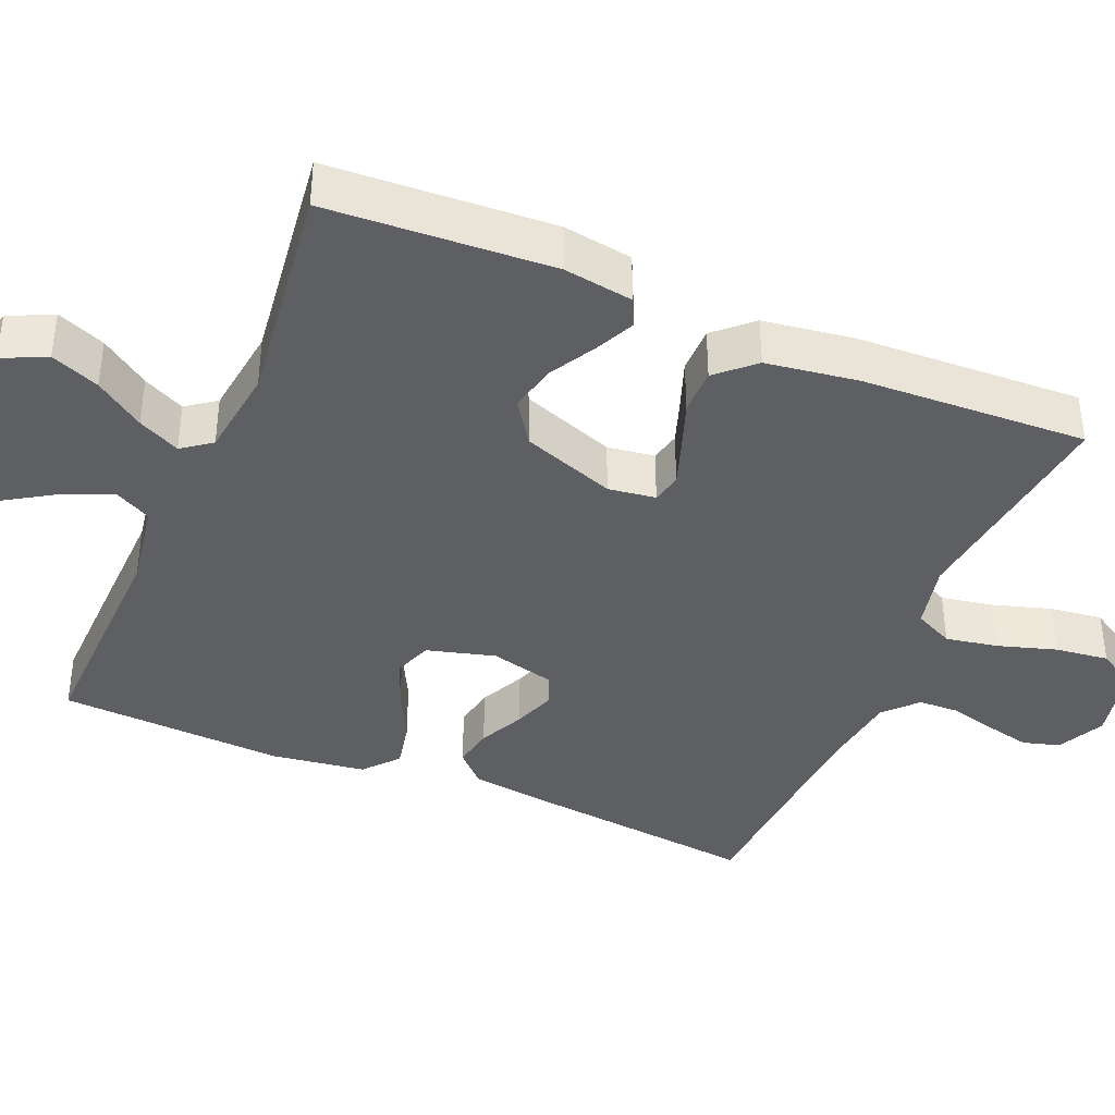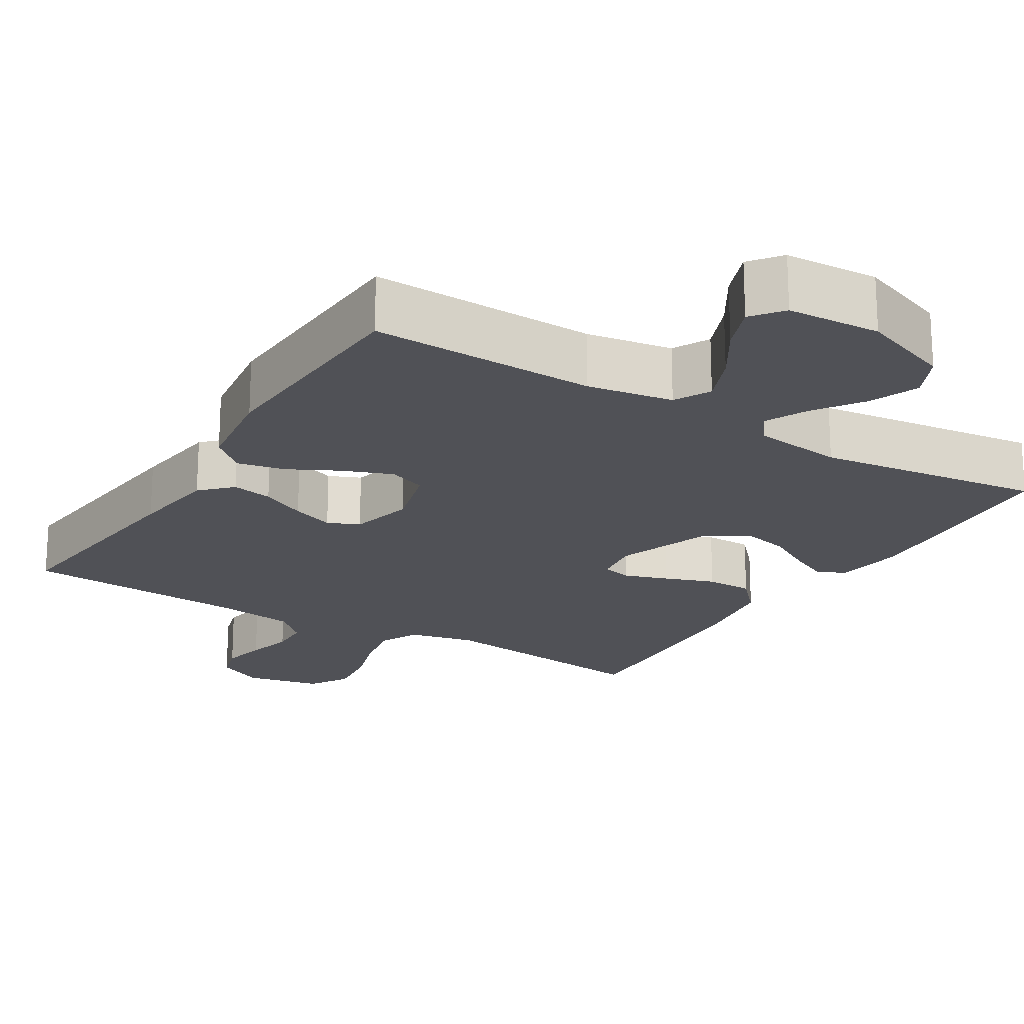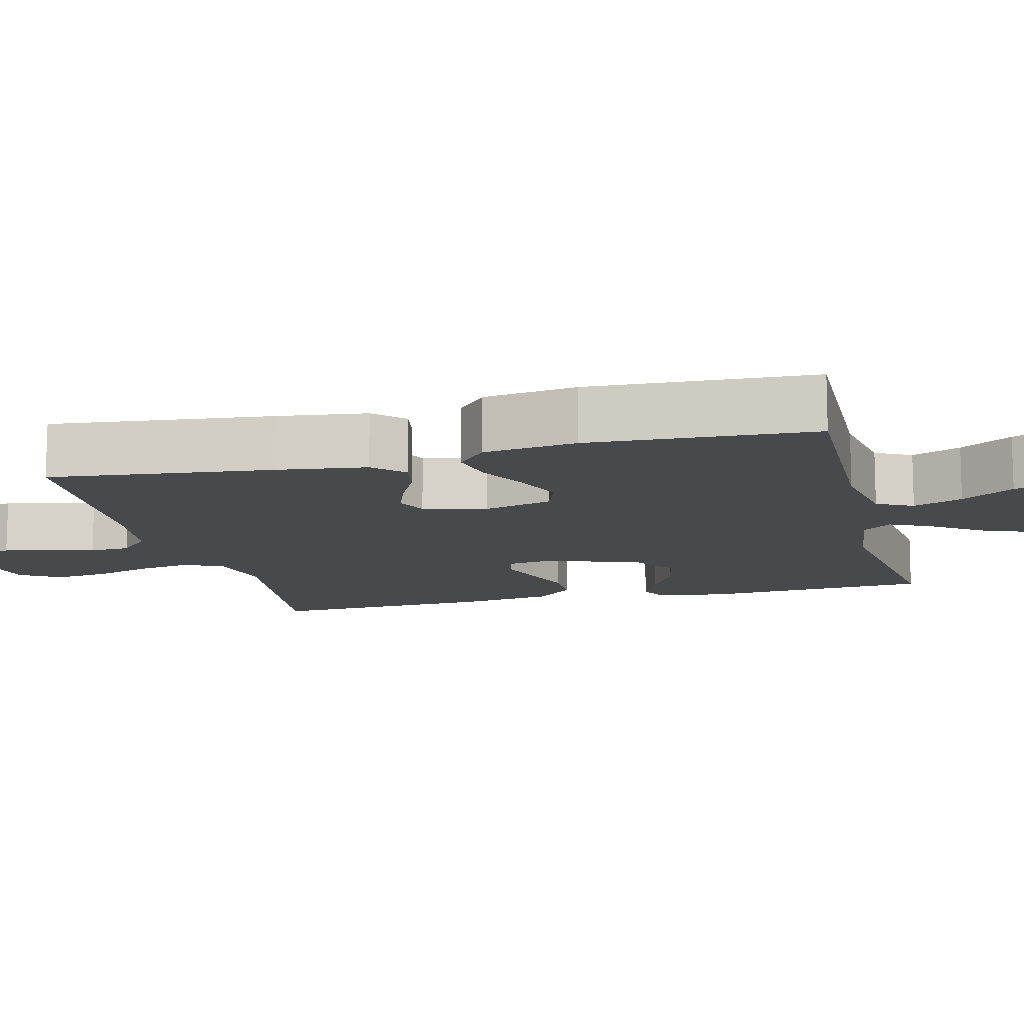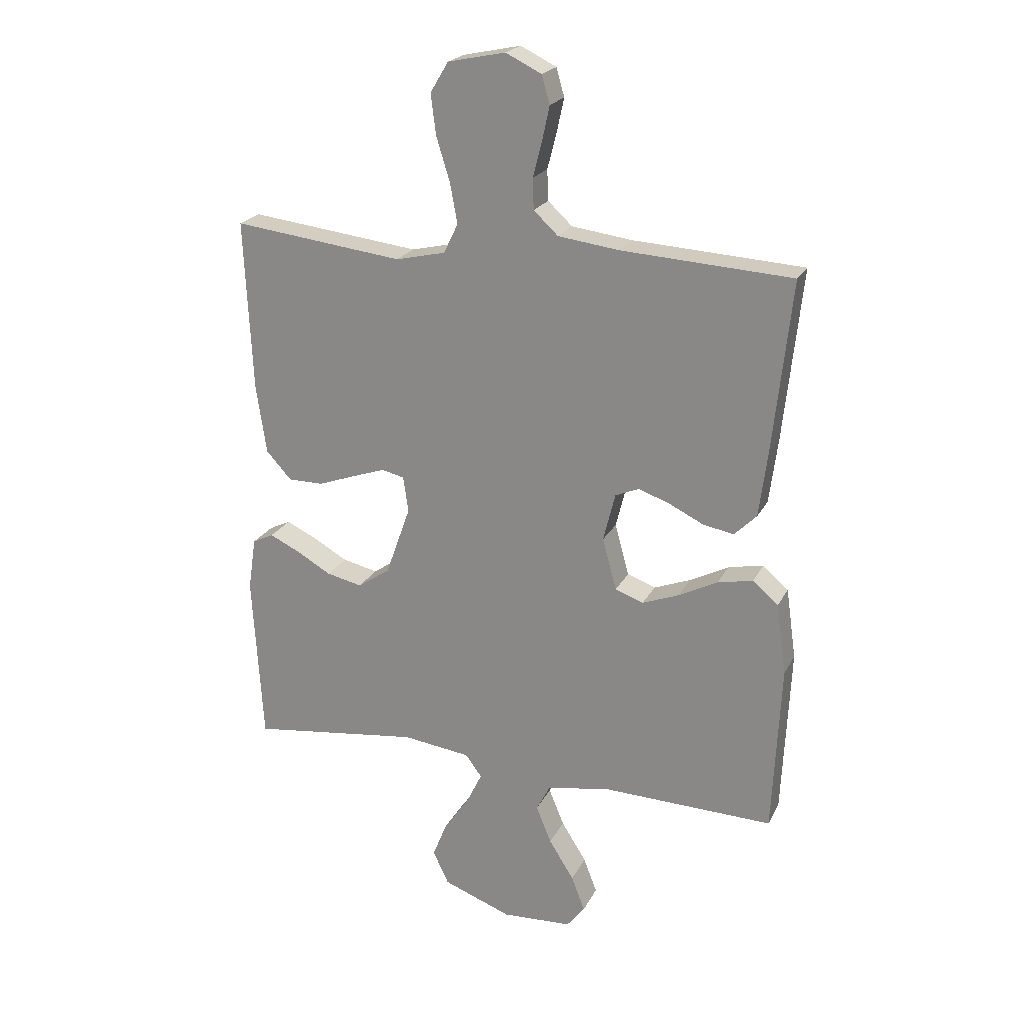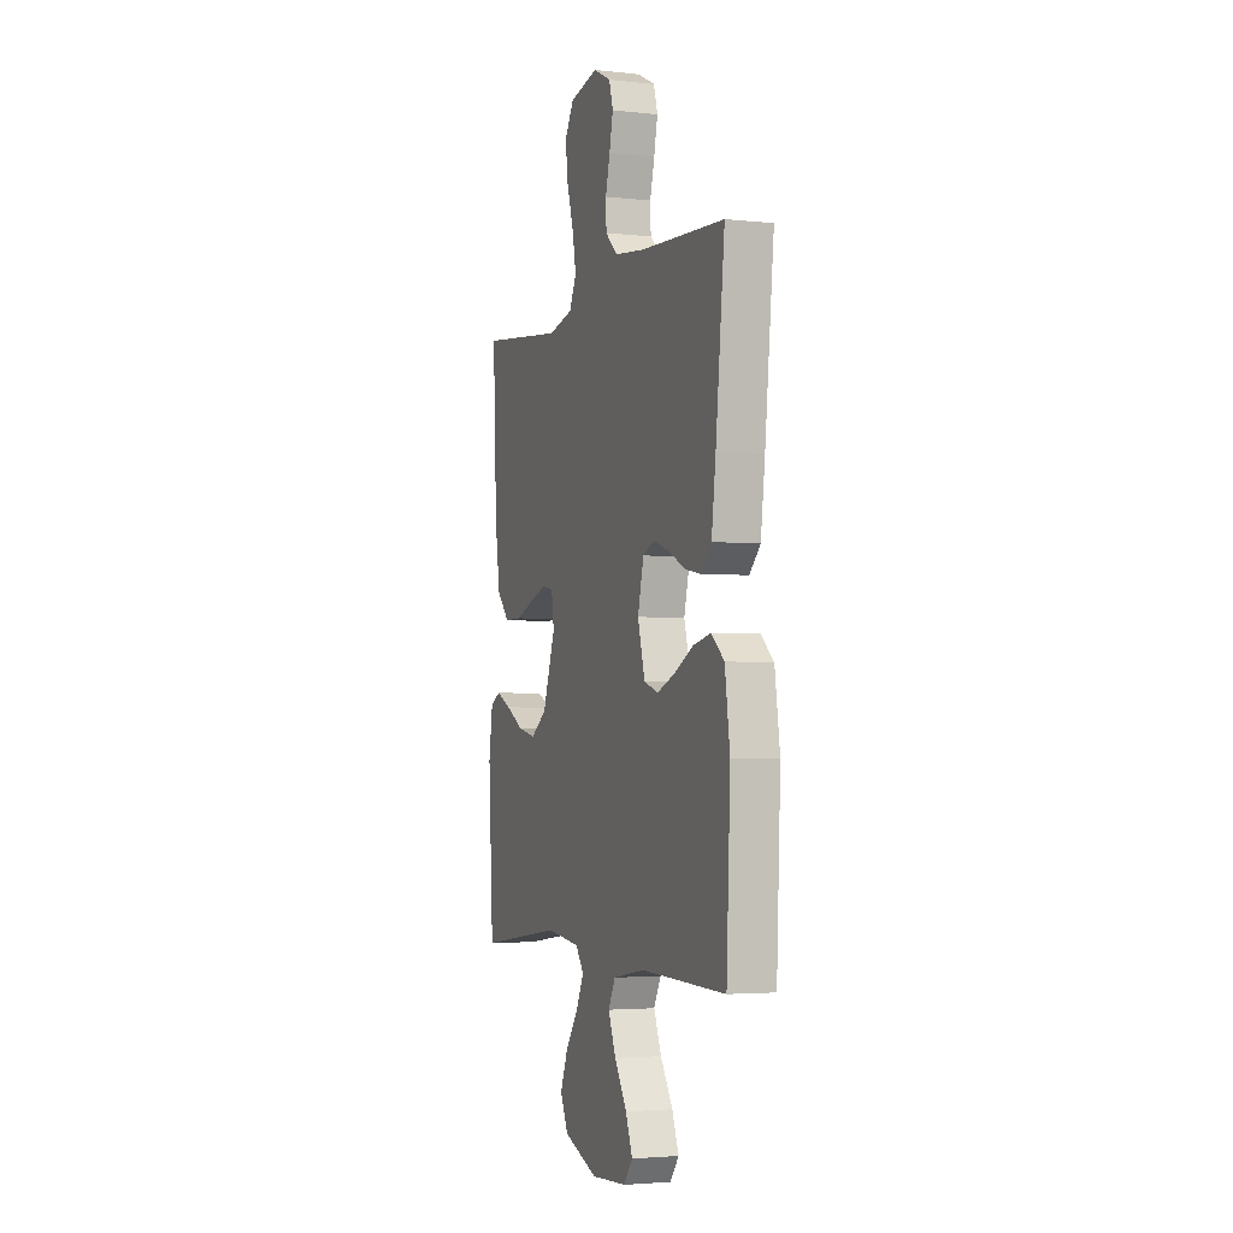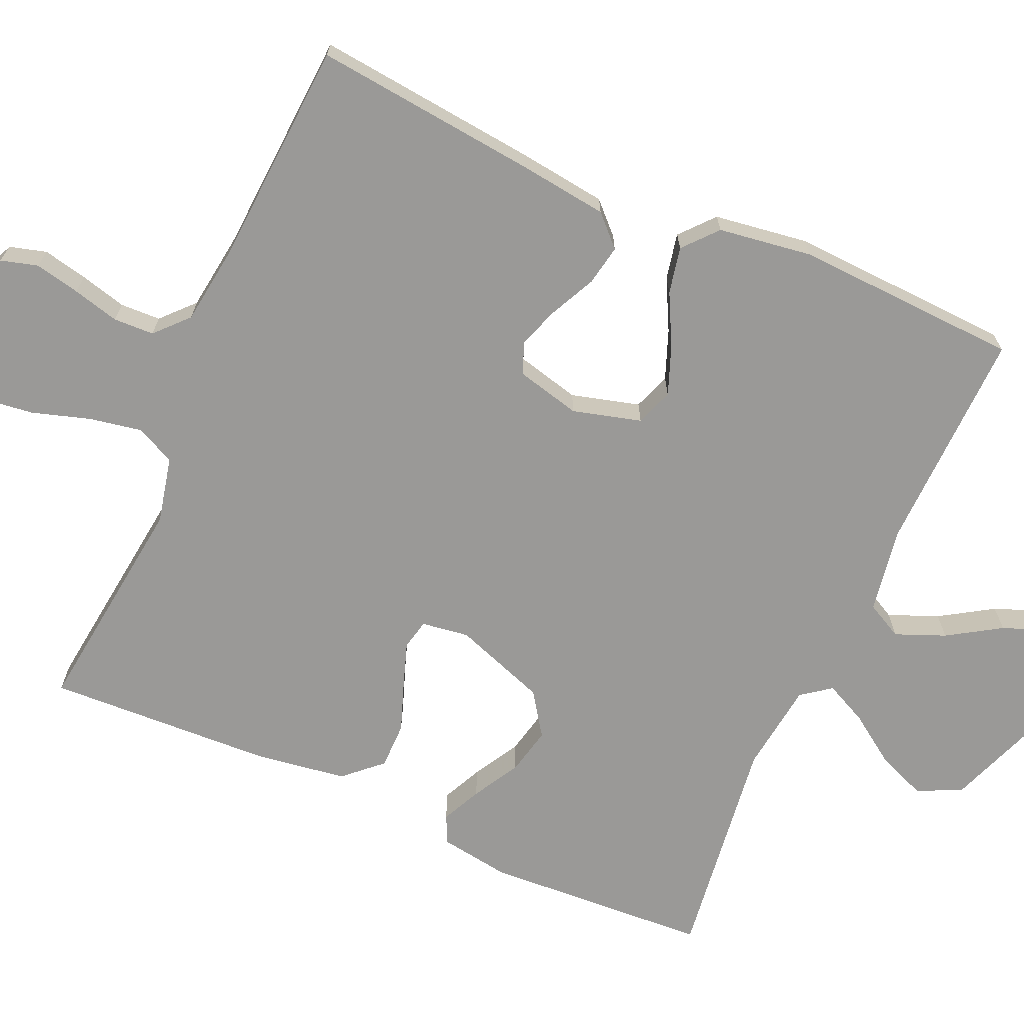
<metadata>
{"format":"obj","ext":"obj","renderer":"f3d","projection":"perspective","resolution":1024,"background":"white","views":[{"elev":-39.7,"azim":-113.0,"up":"+Y"},{"elev":-20.4,"azim":148.4,"up":"+Y"},{"elev":-12.3,"azim":104.0,"up":"+Y"},{"elev":22.0,"azim":21.0,"up":"+Z"},{"elev":-3.4,"azim":69.8,"up":"+Z"},{"elev":-69.0,"azim":66.1,"up":"+Y"}]}
</metadata>
<code>
v 0.5 0.07 -0.5
v 0.2 0.07 -0.492
v 0.086 0.07 -0.511
v 0.061 0.07 -0.559
v 0.088 0.07 -0.625
v 0.132 0.07 -0.695
v 0.156 0.07 -0.757
v 0.124 0.07 -0.798
v 0 0.07 -0.805
v -0.121 0.07 -0.76
v -0.149 0.07 -0.701
v -0.123 0.07 -0.636
v -0.078 0.07 -0.571
v -0.051 0.07 -0.515
v -0.08 0.07 -0.476
v -0.2 0.07 -0.461
v -0.5 0.07 -0.5
v -0.518 0.07 -0.2
v -0.504 0.07 -0.107
v -0.467 0.07 -0.089
v -0.414 0.07 -0.114
v -0.352 0.07 -0.149
v -0.289 0.07 -0.163
v -0.232 0.07 -0.124
v -0.188 0.07 0
v -0.197 0.07 0.063
v -0.237 0.07 0.072
v -0.295 0.07 0.052
v -0.361 0.07 0.028
v -0.423 0.07 0.028
v -0.468 0.07 0.077
v -0.486 0.07 0.2
v -0.5 0.07 0.5
v -0.2 0.07 0.464
v -0.112 0.07 0.484
v -0.087 0.07 0.536
v -0.1 0.07 0.606
v -0.124 0.07 0.683
v -0.133 0.07 0.754
v -0.101 0.07 0.807
v 0 0.07 0.828
v 0.063 0.07 0.797
v 0.077 0.07 0.748
v 0.064 0.07 0.688
v 0.048 0.07 0.626
v 0.05 0.07 0.572
v 0.093 0.07 0.532
v 0.2 0.07 0.518
v 0.5 0.07 0.5
v 0.468 0.07 0.2
v 0.453 0.07 0.083
v 0.414 0.07 0.044
v 0.36 0.07 0.054
v 0.3 0.07 0.083
v 0.244 0.07 0.103
v 0.202 0.07 0.085
v 0.181 0.07 0
v 0.206 0.07 -0.091
v 0.256 0.07 -0.109
v 0.321 0.07 -0.084
v 0.389 0.07 -0.049
v 0.451 0.07 -0.036
v 0.496 0.07 -0.075
v 0.514 0.07 -0.2
v 0.5 0 -0.5
v 0.2 0 -0.492
v 0.086 0 -0.511
v 0.061 0 -0.559
v 0.088 0 -0.625
v 0.132 0 -0.695
v 0.156 0 -0.757
v 0.124 0 -0.798
v 0 0 -0.805
v -0.121 0 -0.76
v -0.149 0 -0.701
v -0.123 0 -0.636
v -0.078 0 -0.571
v -0.051 0 -0.515
v -0.08 0 -0.476
v -0.2 0 -0.461
v -0.5 0 -0.5
v -0.518 0 -0.2
v -0.504 0 -0.107
v -0.467 0 -0.089
v -0.414 0 -0.114
v -0.352 0 -0.149
v -0.289 0 -0.163
v -0.232 0 -0.124
v -0.188 0 0
v -0.197 0 0.063
v -0.237 0 0.072
v -0.295 0 0.052
v -0.361 0 0.028
v -0.423 0 0.028
v -0.468 0 0.077
v -0.486 0 0.2
v -0.5 0 0.5
v -0.2 0 0.464
v -0.112 0 0.484
v -0.087 0 0.536
v -0.1 0 0.606
v -0.124 0 0.683
v -0.133 0 0.754
v -0.101 0 0.807
v 0 0 0.828
v 0.063 0 0.797
v 0.077 0 0.748
v 0.064 0 0.688
v 0.048 0 0.626
v 0.05 0 0.572
v 0.093 0 0.532
v 0.2 0 0.518
v 0.5 0 0.5
v 0.468 0 0.2
v 0.453 0 0.083
v 0.414 0 0.044
v 0.36 0 0.054
v 0.3 0 0.083
v 0.244 0 0.103
v 0.202 0 0.085
v 0.181 0 0
v 0.206 0 -0.091
v 0.256 0 -0.109
v 0.321 0 -0.084
v 0.389 0 -0.049
v 0.451 0 -0.036
v 0.496 0 -0.075
v 0.514 0 -0.2
f 64 1 2
f 63 64 2
f 62 63 2
f 61 62 2
f 60 61 2
f 59 60 2 3
f 58 59 3 4
f 57 58 4
f 52 53 54
f 51 52 54
f 50 51 54
f 49 50 54
f 48 49 54
f 47 48 54 55
f 46 47 55 56
f 43 44 45
f 42 43 45
f 41 42 45
f 40 41 45
f 39 40 45
f 38 39 45
f 37 38 45
f 36 37 45 46
f 46 56 57
f 36 46 57
f 35 36 57
f 32 33 34
f 31 32 34
f 30 31 34
f 29 30 34
f 28 29 34
f 27 28 34 35
f 20 21 22
f 19 20 22
f 18 19 22
f 17 18 22
f 16 17 22
f 15 16 22 23
f 14 15 23 24
f 11 12 13
f 10 11 13
f 9 10 13
f 8 9 13
f 7 8 13
f 6 7 13
f 5 6 13
f 4 5 13 14
f 14 24 25
f 4 14 25
f 57 4 25
f 26 27 35 57
f 25 26 57
f 66 65 128
f 66 128 127
f 66 127 126
f 66 126 125
f 66 125 124
f 67 66 124 123
f 68 67 123 122
f 68 122 121
f 118 117 116
f 118 116 115
f 118 115 114
f 118 114 113
f 118 113 112
f 119 118 112 111
f 120 119 111 110
f 109 108 107
f 109 107 106
f 109 106 105
f 109 105 104
f 109 104 103
f 109 103 102
f 109 102 101
f 110 109 101 100
f 121 120 110
f 121 110 100
f 121 100 99
f 98 97 96
f 98 96 95
f 98 95 94
f 98 94 93
f 98 93 92
f 99 98 92 91
f 86 85 84
f 86 84 83
f 86 83 82
f 86 82 81
f 86 81 80
f 87 86 80 79
f 88 87 79 78
f 77 76 75
f 77 75 74
f 77 74 73
f 77 73 72
f 77 72 71
f 77 71 70
f 77 70 69
f 78 77 69 68
f 89 88 78
f 89 78 68
f 89 68 121
f 121 99 91 90
f 121 90 89
f 1 65 66 2
f 2 66 67 3
f 3 67 68 4
f 4 68 69 5
f 5 69 70 6
f 6 70 71 7
f 7 71 72 8
f 8 72 73 9
f 9 73 74 10
f 10 74 75 11
f 11 75 76 12
f 12 76 77 13
f 13 77 78 14
f 14 78 79 15
f 15 79 80 16
f 16 80 81 17
f 17 81 82 18
f 18 82 83 19
f 19 83 84 20
f 20 84 85 21
f 21 85 86 22
f 22 86 87 23
f 23 87 88 24
f 24 88 89 25
f 25 89 90 26
f 26 90 91 27
f 27 91 92 28
f 28 92 93 29
f 29 93 94 30
f 30 94 95 31
f 31 95 96 32
f 32 96 97 33
f 33 97 98 34
f 34 98 99 35
f 35 99 100 36
f 36 100 101 37
f 37 101 102 38
f 38 102 103 39
f 39 103 104 40
f 40 104 105 41
f 41 105 106 42
f 42 106 107 43
f 43 107 108 44
f 44 108 109 45
f 45 109 110 46
f 46 110 111 47
f 47 111 112 48
f 48 112 113 49
f 49 113 114 50
f 50 114 115 51
f 51 115 116 52
f 52 116 117 53
f 53 117 118 54
f 54 118 119 55
f 55 119 120 56
f 56 120 121 57
f 57 121 122 58
f 58 122 123 59
f 59 123 124 60
f 60 124 125 61
f 61 125 126 62
f 62 126 127 63
f 63 127 128 64
f 64 128 65 1

</code>
